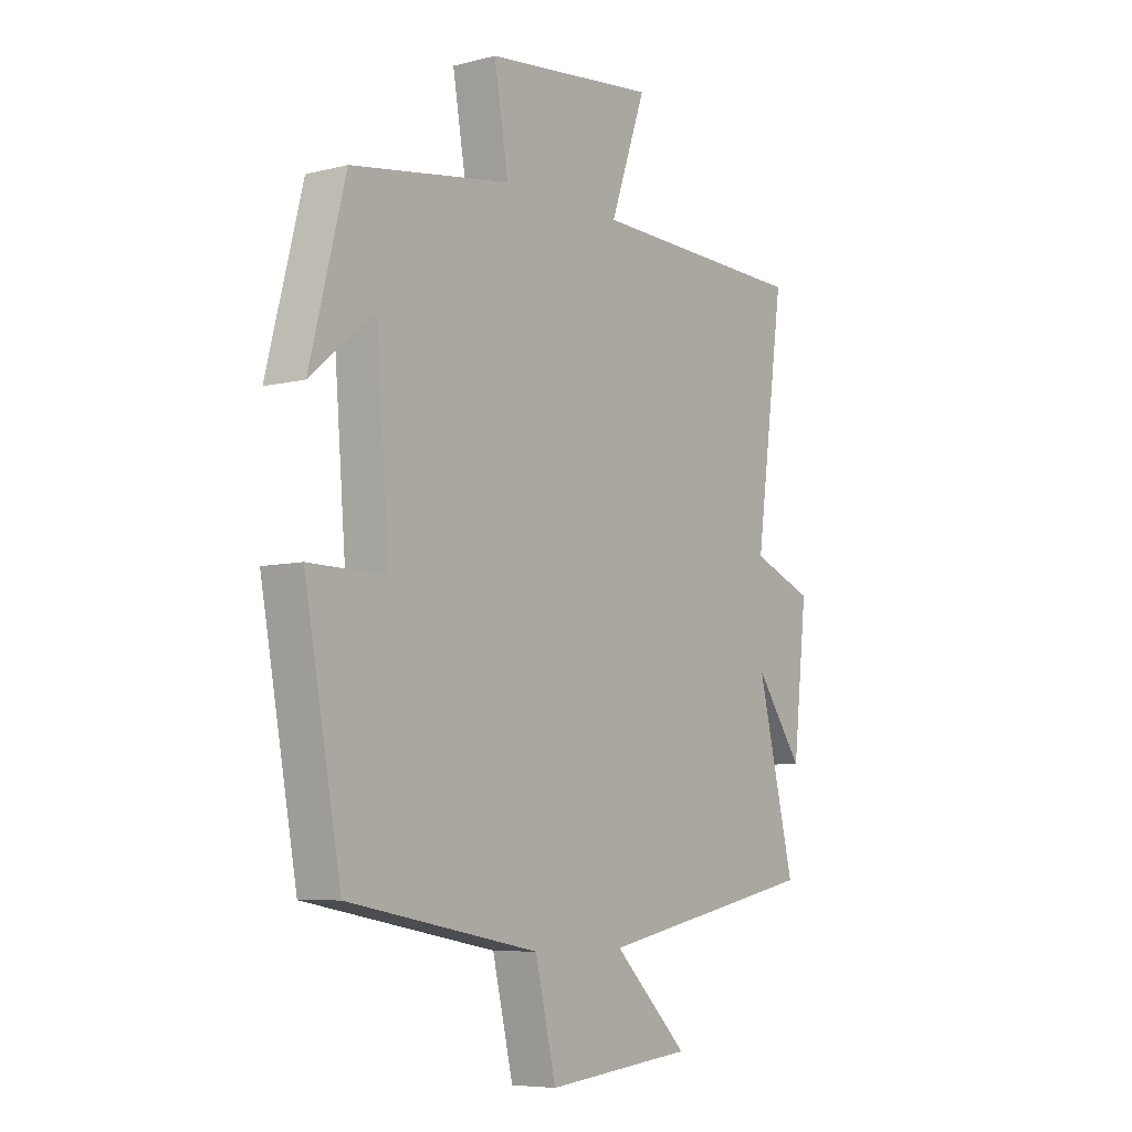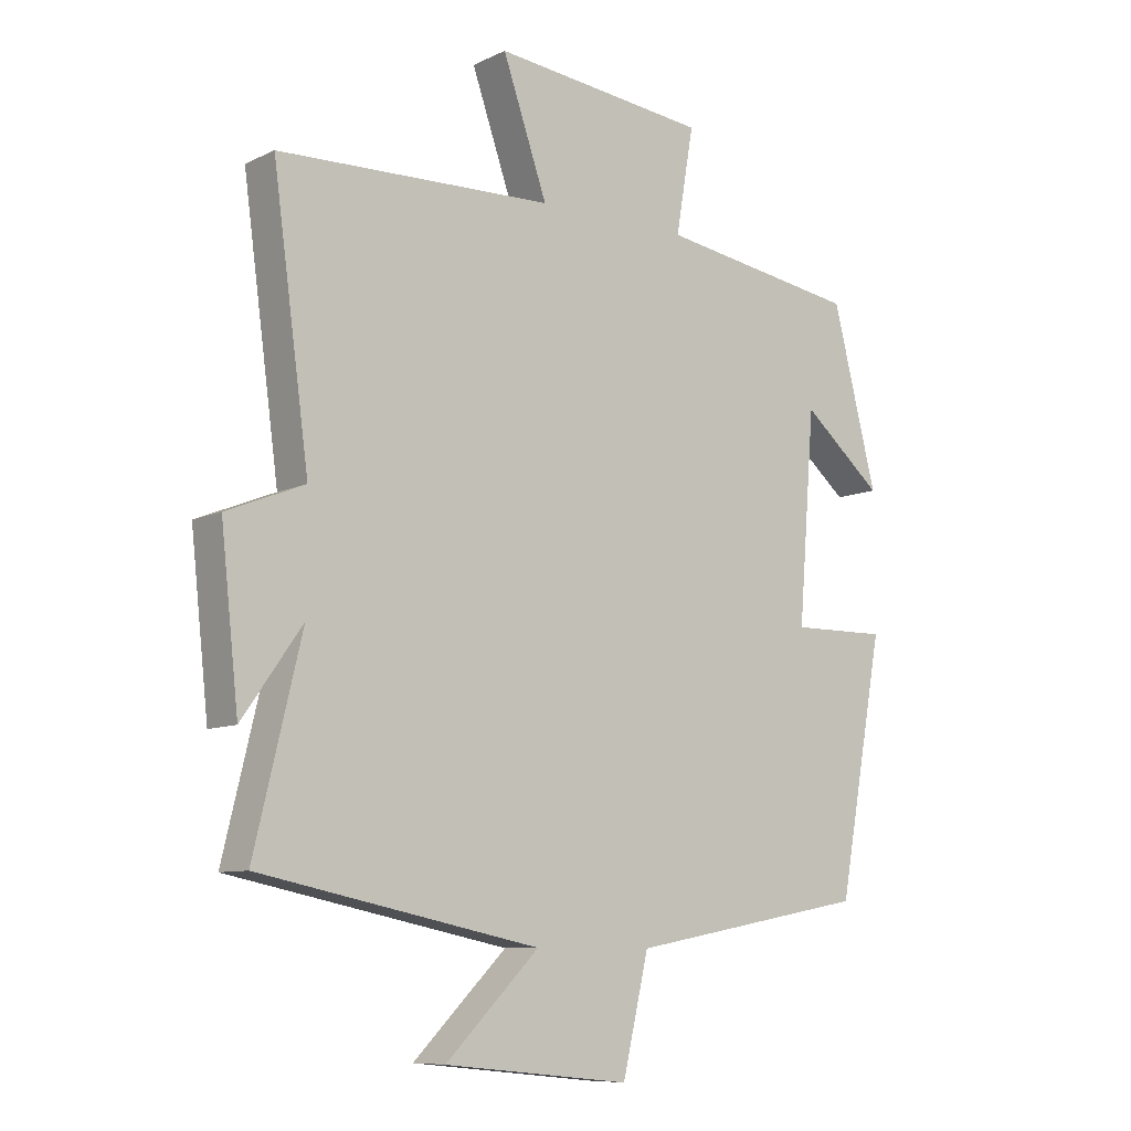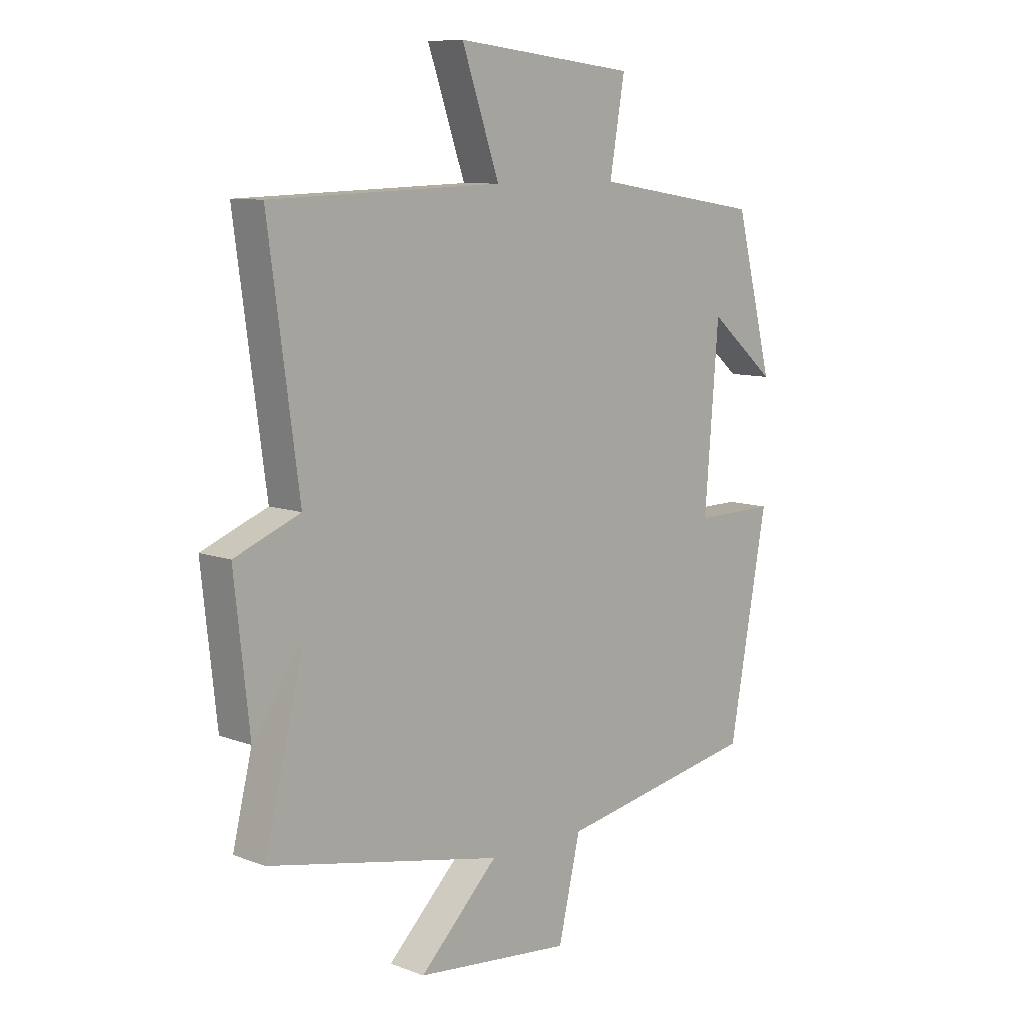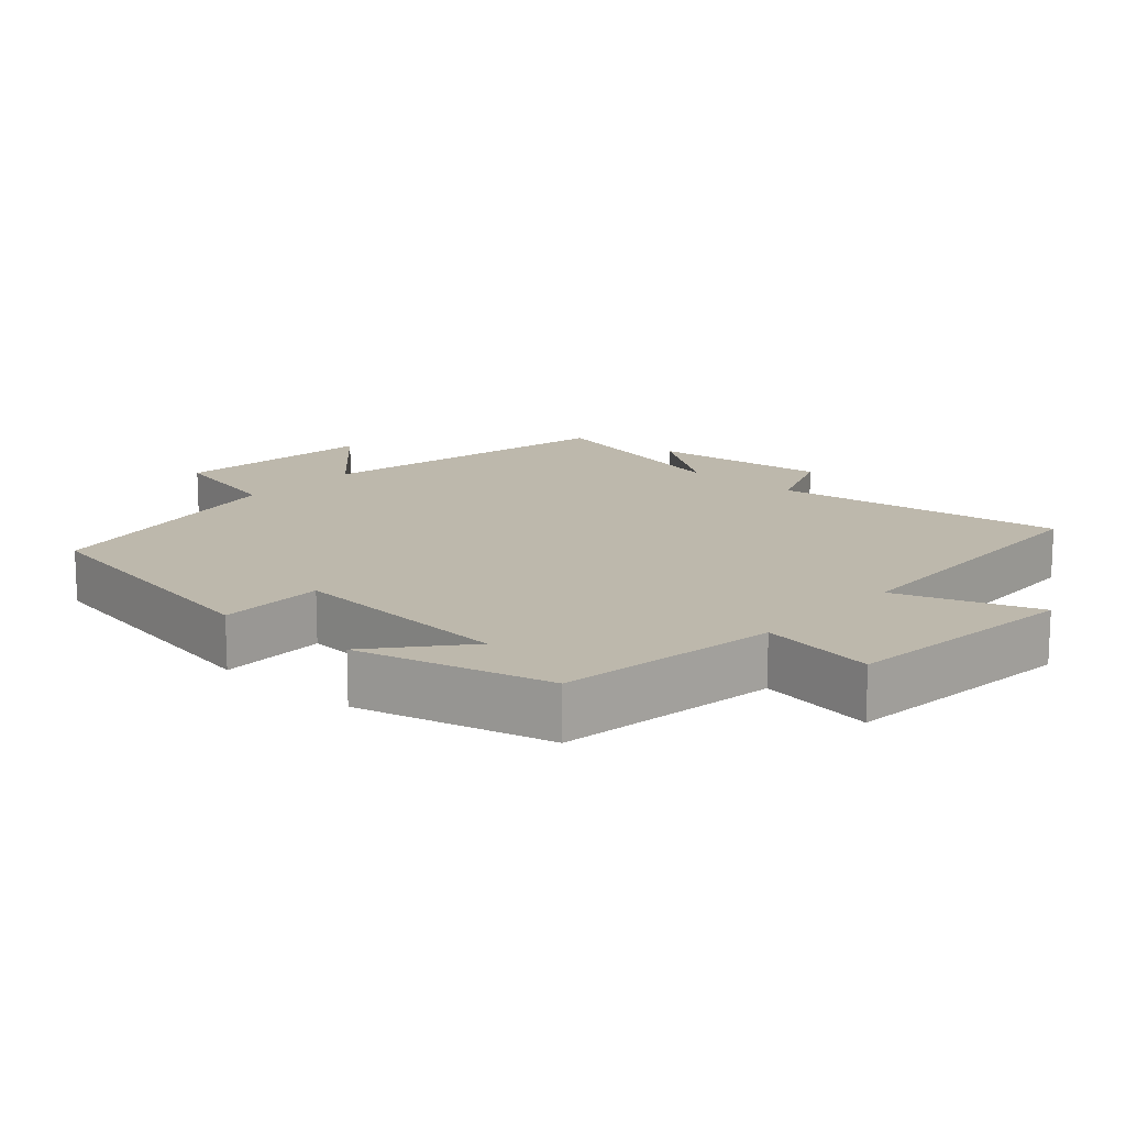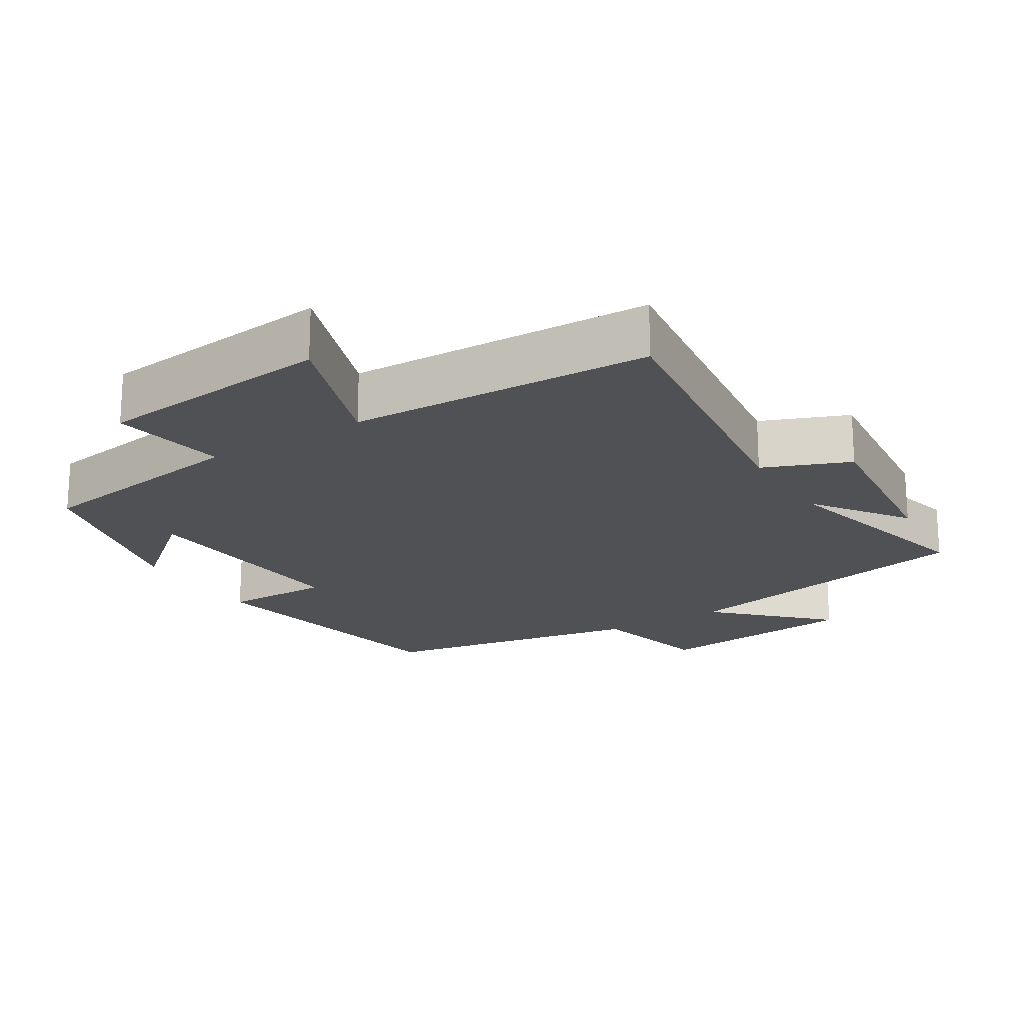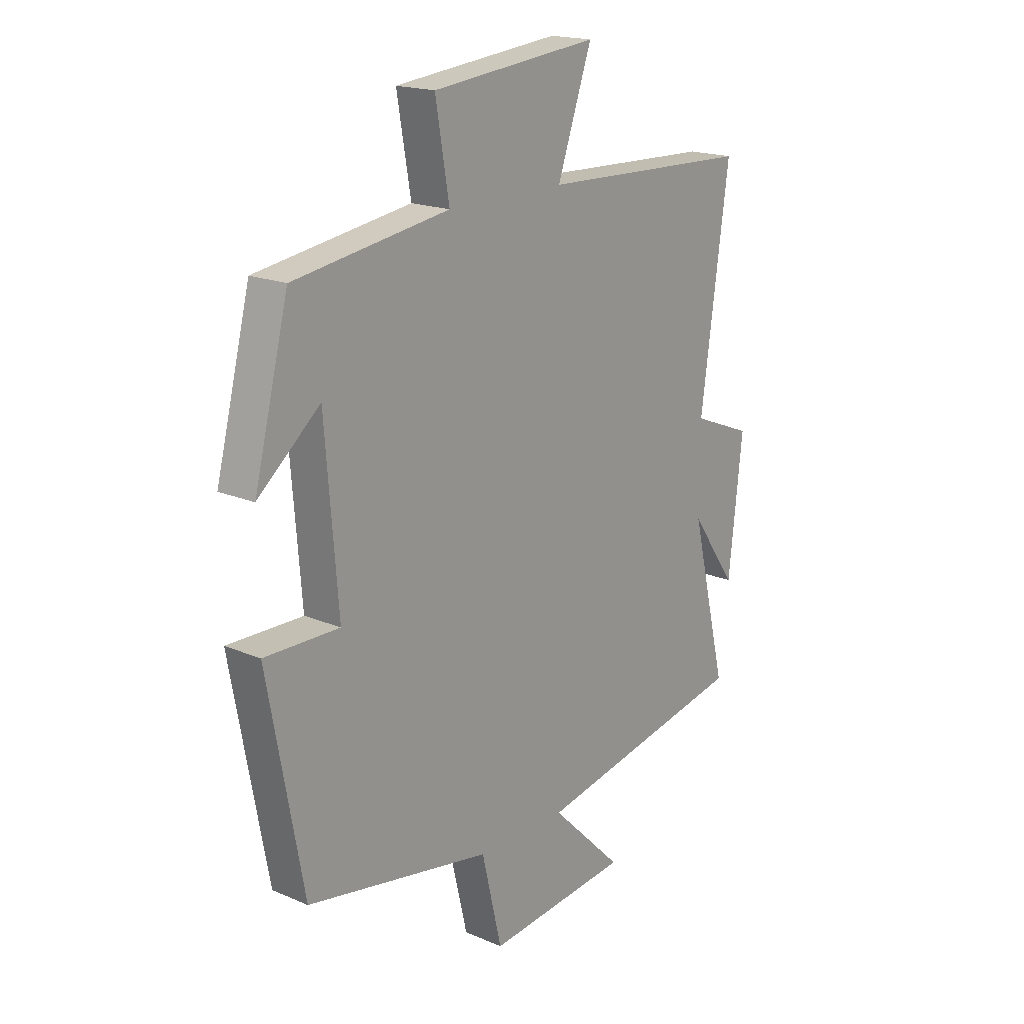
<metadata>
{"format":"obj","ext":"obj","renderer":"f3d","projection":"perspective","resolution":1024,"background":"white","views":[{"elev":-6.8,"azim":-53.5,"up":"+Z"},{"elev":-9.0,"azim":141.1,"up":"+Z"},{"elev":9.2,"azim":134.5,"up":"+Z"},{"elev":14.8,"azim":-48.1,"up":"+Y"},{"elev":-19.8,"azim":32.0,"up":"+Y"},{"elev":18.4,"azim":-50.5,"up":"+Z"}]}
</metadata>
<code>
v -0.43 0.07 0.452
v -0.115 0.07 0.5
v -0.143 0.07 0.664
v 0.195 0.07 0.7
v 0.125 0.07 0.5
v 0.557 0.07 0.485
v 0.5 0.07 0.067
v 0.622 0.07 0.018
v 0.594 0.07 -0.238
v 0.5 0.07 -0.105
v 0.574 0.07 -0.411
v 0.135 0.07 -0.5
v 0.282 0.07 -0.645
v -0.01 0.07 -0.675
v -0.051 0.07 -0.5
v -0.428 0.07 -0.431
v -0.5 0.07 -0.039
v -0.348 0.07 -0.041
v -0.374 0.07 0.283
v -0.5 0.07 0.177
v -0.43 0 0.452
v -0.115 0 0.5
v -0.143 0 0.664
v 0.195 0 0.7
v 0.125 0 0.5
v 0.557 0 0.485
v 0.5 0 0.067
v 0.622 0 0.018
v 0.594 0 -0.238
v 0.5 0 -0.105
v 0.574 0 -0.411
v 0.135 0 -0.5
v 0.282 0 -0.645
v -0.01 0 -0.675
v -0.051 0 -0.5
v -0.428 0 -0.431
v -0.5 0 -0.039
v -0.348 0 -0.041
v -0.374 0 0.283
v -0.5 0 0.177
f 19 20 1
f 15 16 17 18
f 15 18 19
f 12 13 14 15
f 19 1 2
f 15 19 2
f 12 15 2
f 11 12 2
f 10 11 2
f 7 8 9 10
f 5 6 7
f 10 2 3
f 7 10 3
f 5 7 3
f 3 4 5
f 21 40 39
f 38 37 36 35
f 39 38 35
f 35 34 33 32
f 22 21 39
f 22 39 35
f 22 35 32
f 22 32 31
f 22 31 30
f 30 29 28 27
f 27 26 25
f 23 22 30
f 23 30 27
f 23 27 25
f 25 24 23
f 1 21 22 2
f 2 22 23 3
f 3 23 24 4
f 4 24 25 5
f 5 25 26 6
f 6 26 27 7
f 7 27 28 8
f 8 28 29 9
f 9 29 30 10
f 10 30 31 11
f 11 31 32 12
f 12 32 33 13
f 13 33 34 14
f 14 34 35 15
f 15 35 36 16
f 16 36 37 17
f 17 37 38 18
f 18 38 39 19
f 19 39 40 20
f 20 40 21 1

</code>
